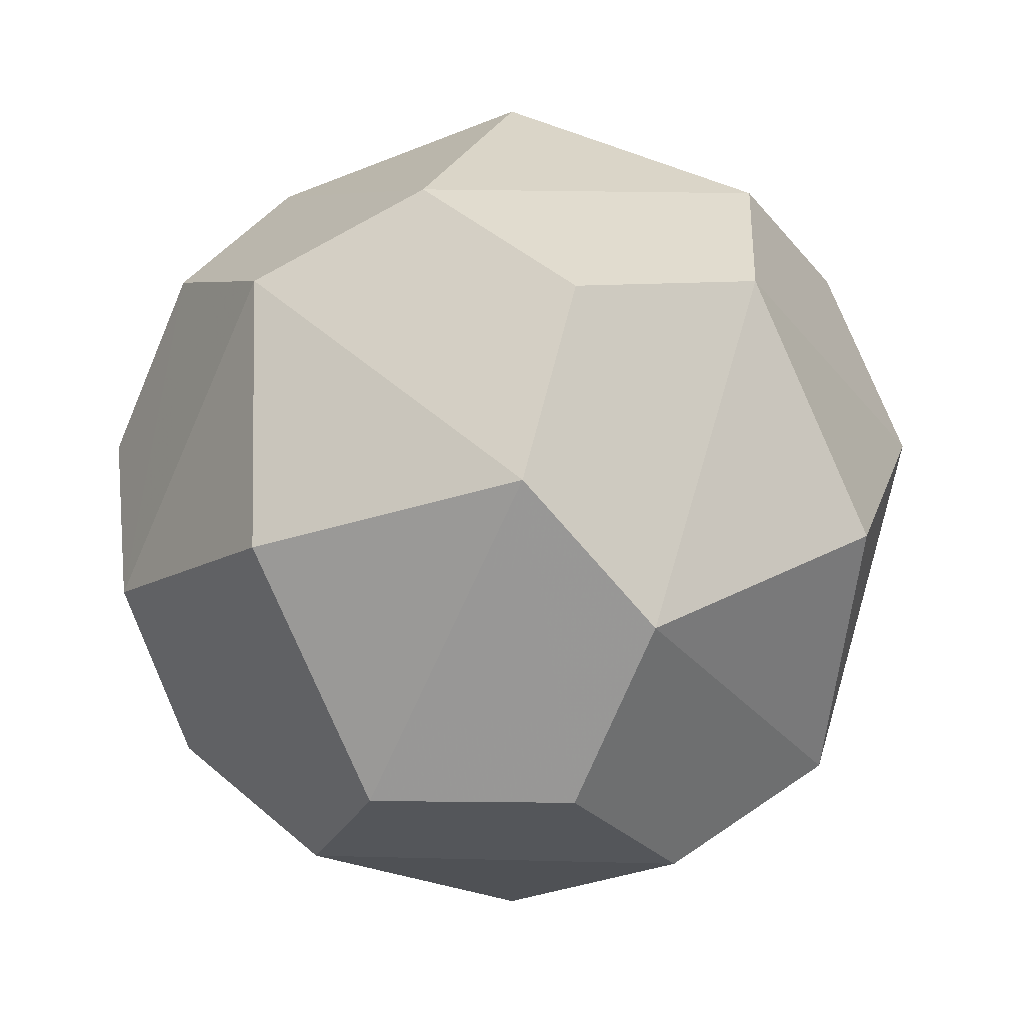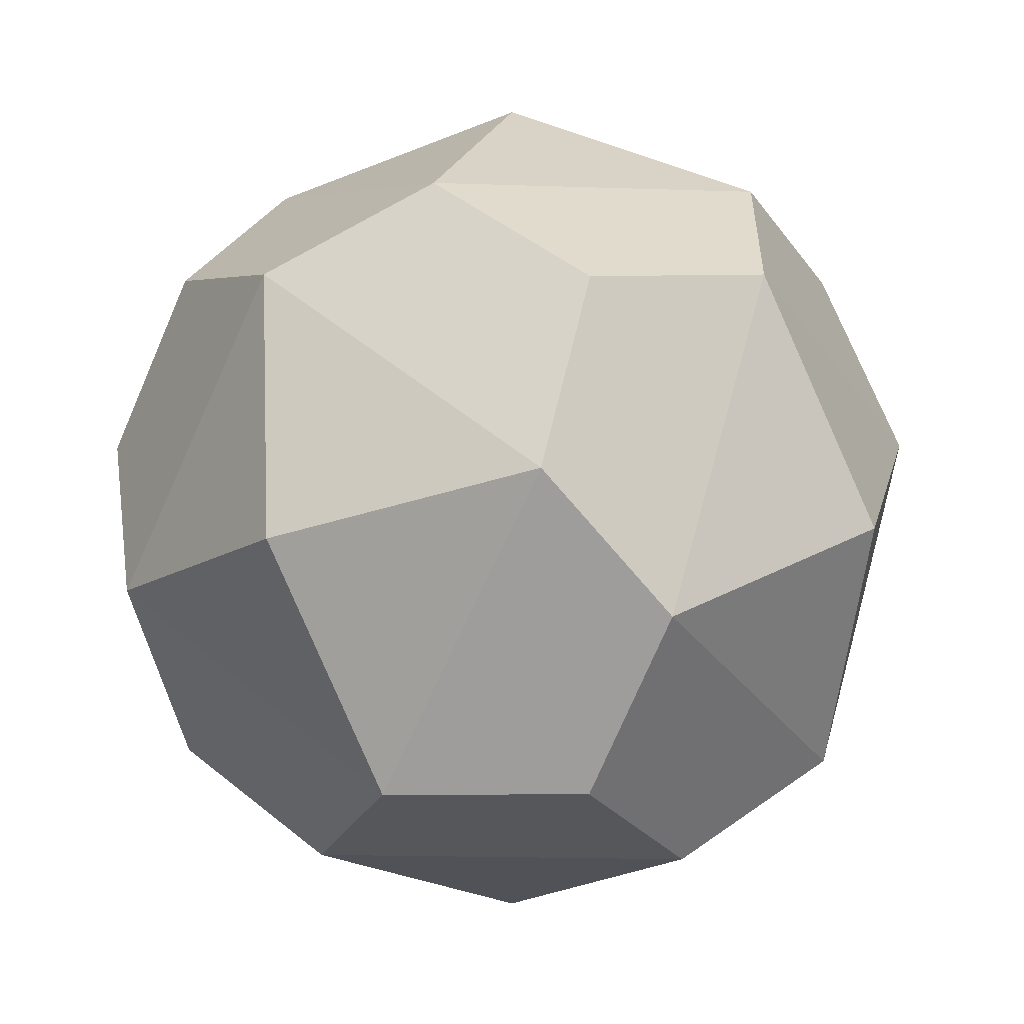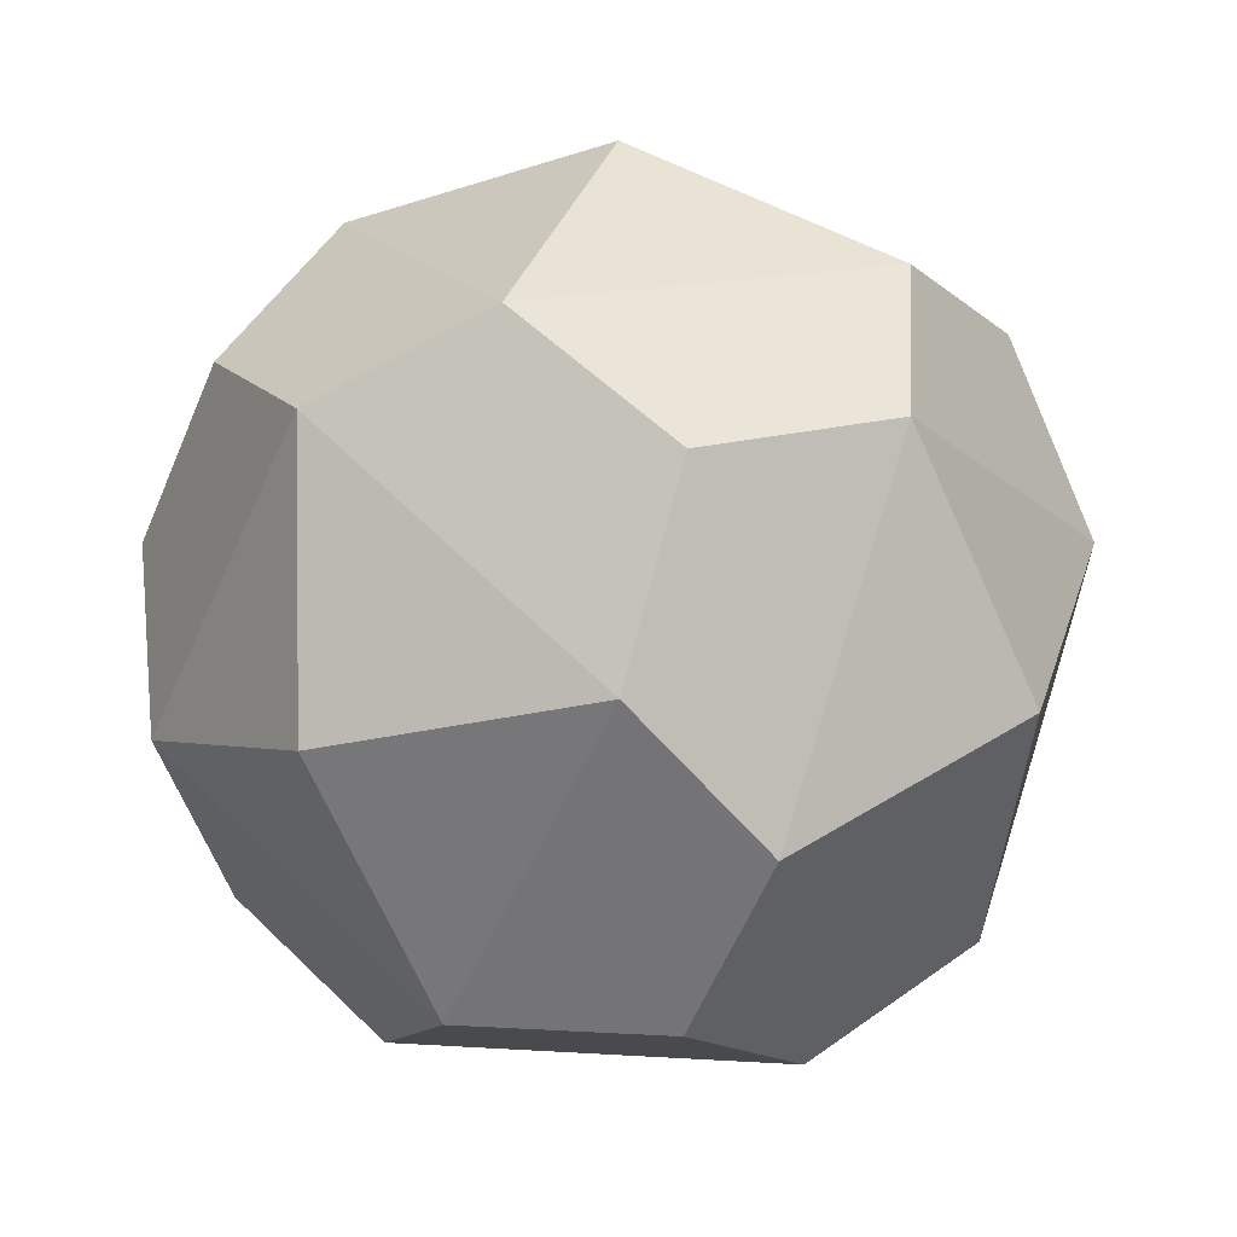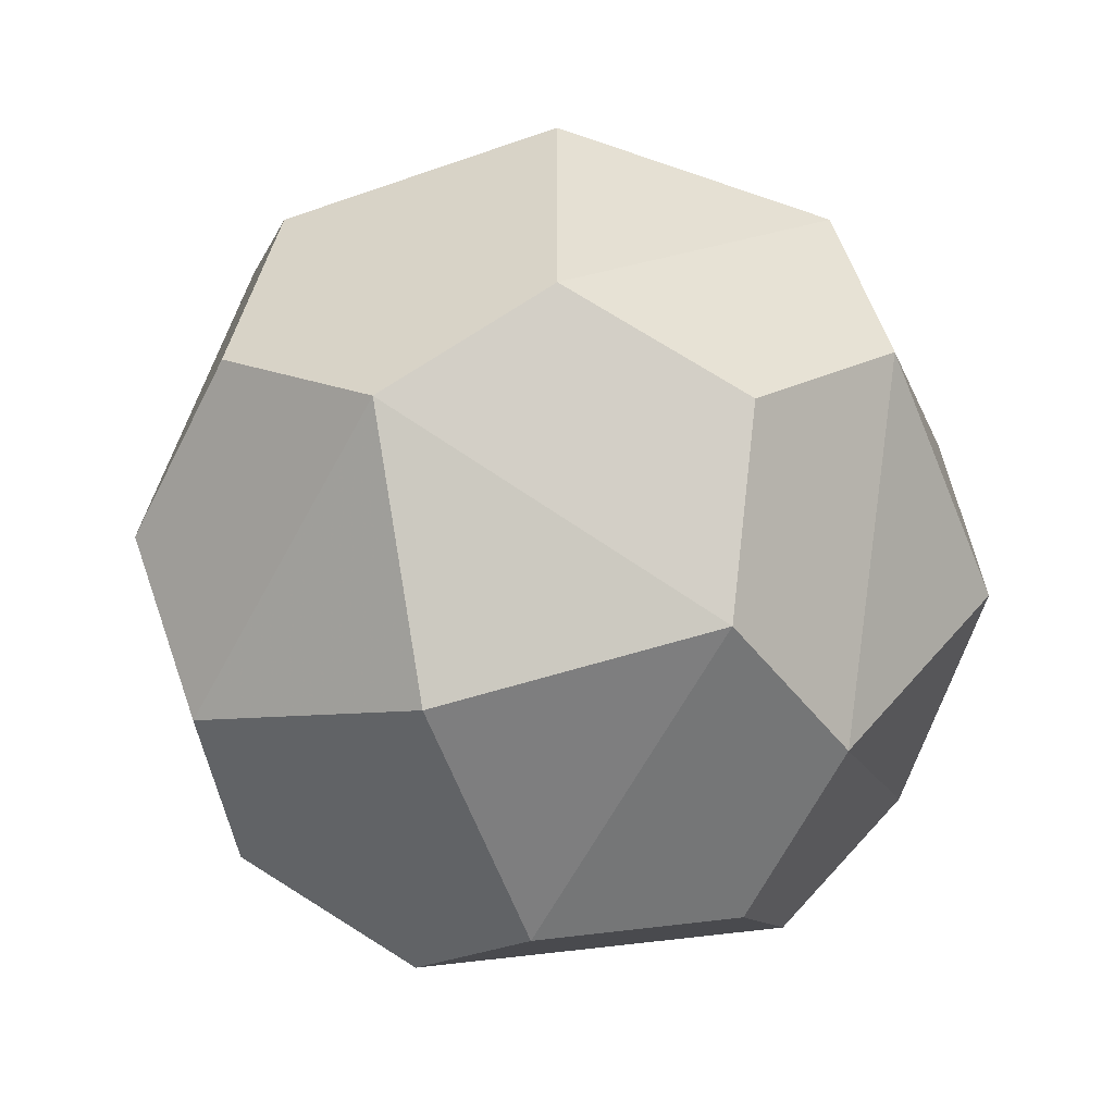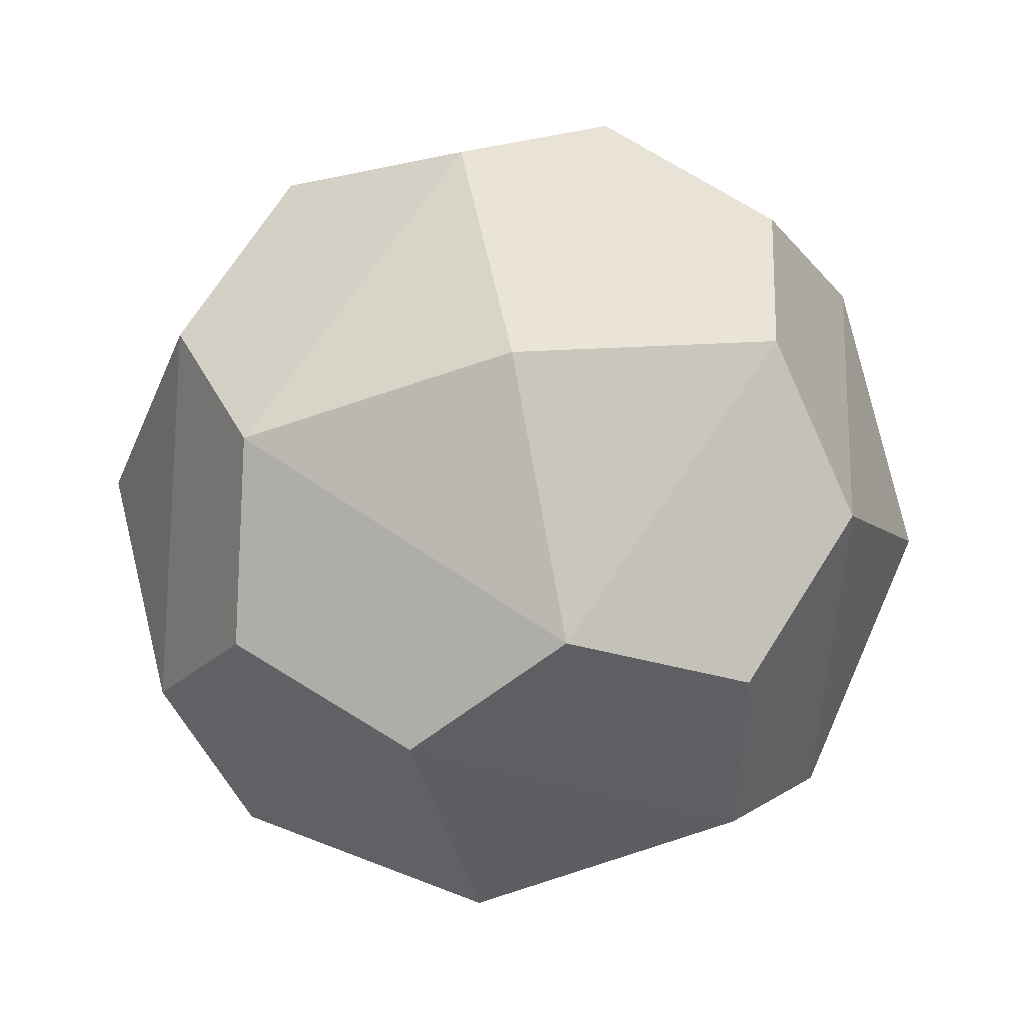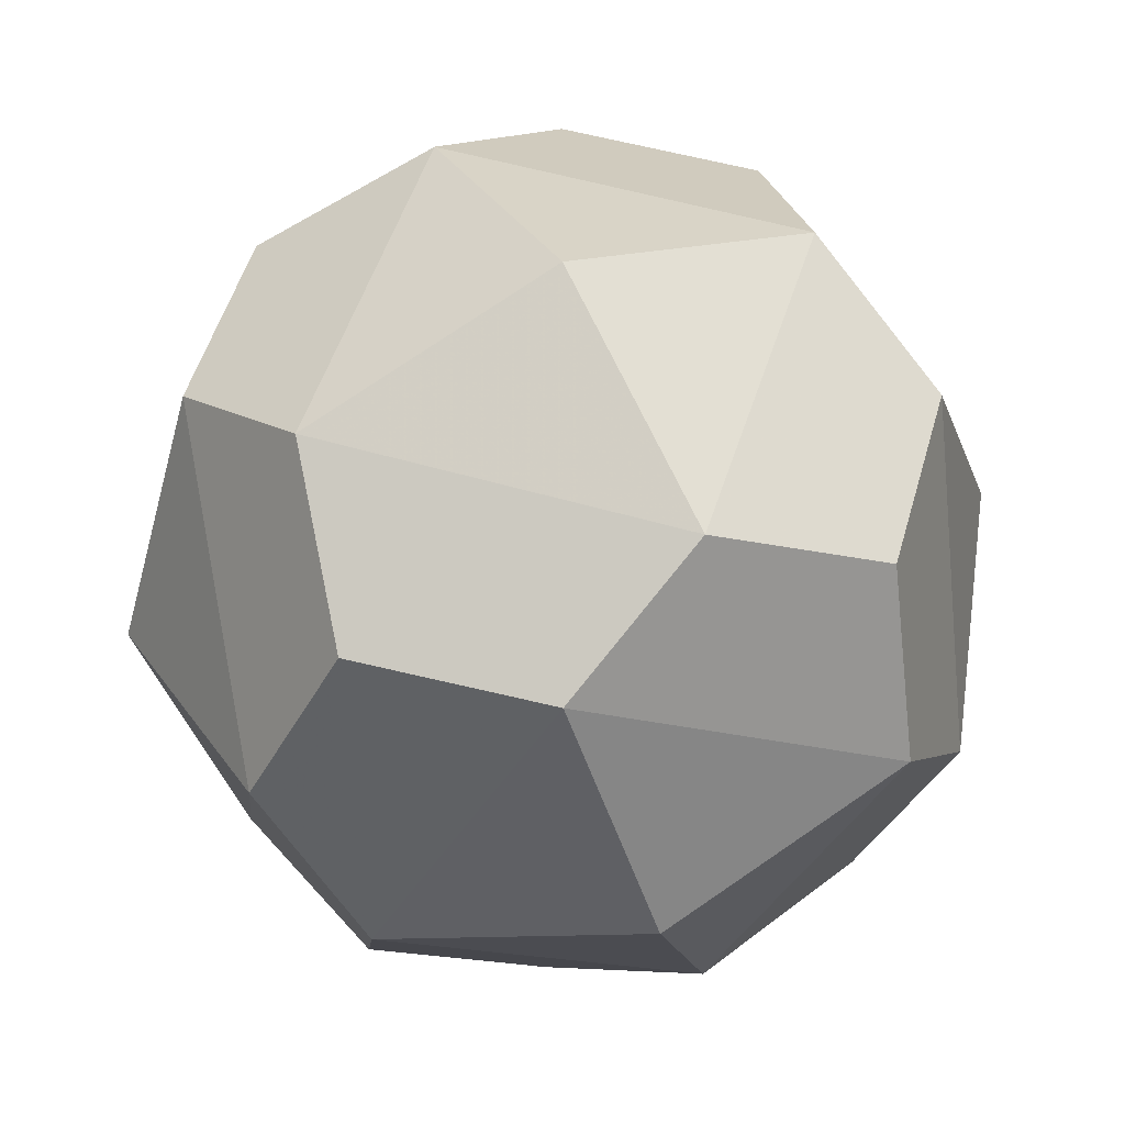
<metadata>
{"format":"obj","ext":"obj","renderer":"f3d","projection":"perspective","resolution":1024,"background":"white","views":[{"elev":5.5,"azim":-54.9,"up":"+Y"},{"elev":4.0,"azim":-147.2,"up":"+Z"},{"elev":17.7,"azim":-53.7,"up":"+Y"},{"elev":18.6,"azim":15.6,"up":"+Y"},{"elev":69.7,"azim":-85.5,"up":"+Z"},{"elev":52.5,"azim":168.2,"up":"+Y"}]}
</metadata>
<code>
v 0 0 -1
v 1 0 0
v -1 0 0
v 0 1 0
v 0 -1 0
v 0.5857 0.1643 0.7937
v 0.5857 -0.1643 -0.7937
v -0.5857 -0.1643 0.7937
v -0.5857 0.1643 -0.7937
v 0.7937 0.5857 0.1643
v 0.7937 -0.5857 -0.1643
v -0.7937 -0.5857 0.1643
v -0.7937 0.5857 -0.1643
v 0.1643 0.7937 0.5857
v 0.1643 -0.7937 -0.5857
v -0.1643 -0.7937 0.5857
v -0.1643 0.7937 -0.5857
v 0.1643 -0.5857 0.7937
v 0.1643 0.5857 -0.7937
v -0.1643 0.5857 0.7937
v -0.1643 -0.5857 -0.7937
v 0.7937 -0.1643 0.5857
v 0.7937 0.1643 -0.5857
v -0.7937 0.1643 0.5857
v -0.7937 -0.1643 -0.5857
v 0.5857 -0.7937 0.1643
v 0.5857 0.7937 -0.1643
v -0.5857 0.7937 0.1643
v -0.5857 -0.7937 -0.1643
v 0.5774 0.5774 0.5774
v 0.5774 0.5774 -0.5774
v 0.5774 -0.5774 0.5774
v 0.5774 -0.5774 -0.5774
v -0.5774 0.5774 0.5774
v -0.5774 0.5774 -0.5774
v -0.5774 -0.5774 0.5774
v -0.5774 -0.5774 -0.5774
v 0 0 1
f 30 6 22 10
f 30 10 27 14
f 30 14 20 6
f 31 19 17 27
f 31 27 10 23
f 31 23 7 19
f 32 18 16 26
f 32 26 11 22
f 32 22 6 18
f 33 7 23 11
f 33 11 26 15
f 33 15 21 7
f 34 20 14 28
f 34 28 13 24
f 34 24 8 20
f 35 9 25 13
f 35 13 28 17
f 35 17 19 9
f 36 8 24 12
f 36 12 29 16
f 36 16 18 8
f 37 21 15 29
f 37 29 12 25
f 37 25 9 21
f 38 6 20
f 38 20 8
f 38 8 18
f 38 18 6
f 1 7 21
f 1 21 9
f 1 9 19
f 1 19 7
f 2 10 22
f 2 22 11
f 2 11 23
f 2 23 10
f 3 12 24
f 3 24 13
f 3 13 25
f 3 25 12
f 4 14 27
f 4 27 17
f 4 17 28
f 4 28 14
f 5 15 26
f 5 26 16
f 5 16 29
f 5 29 15

</code>
